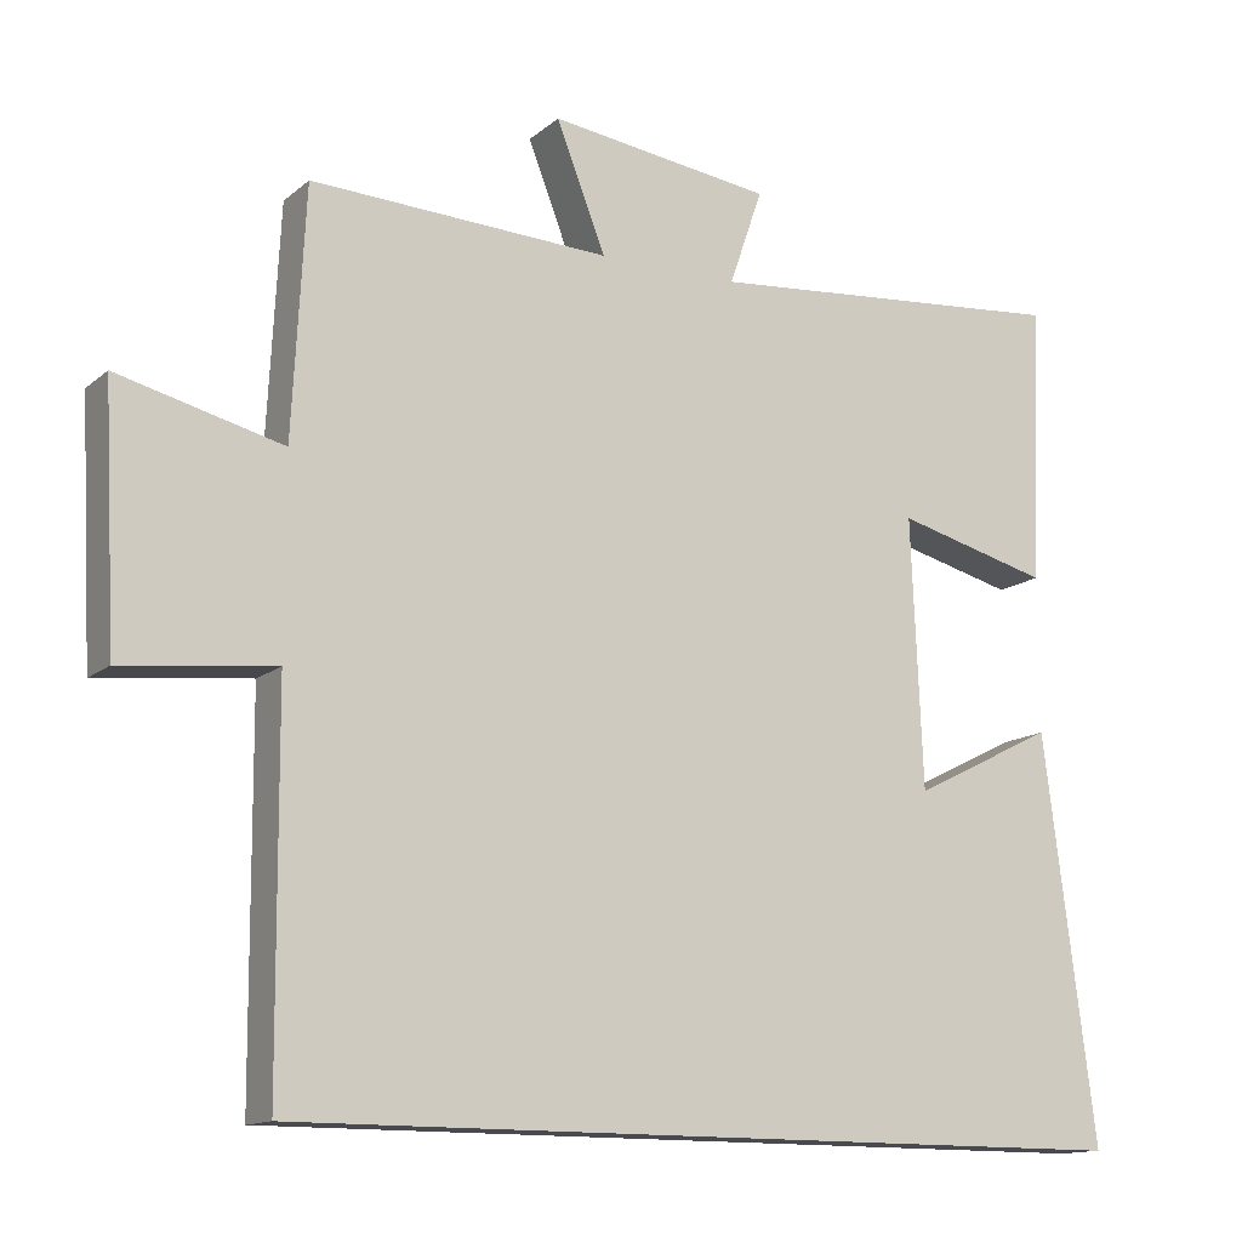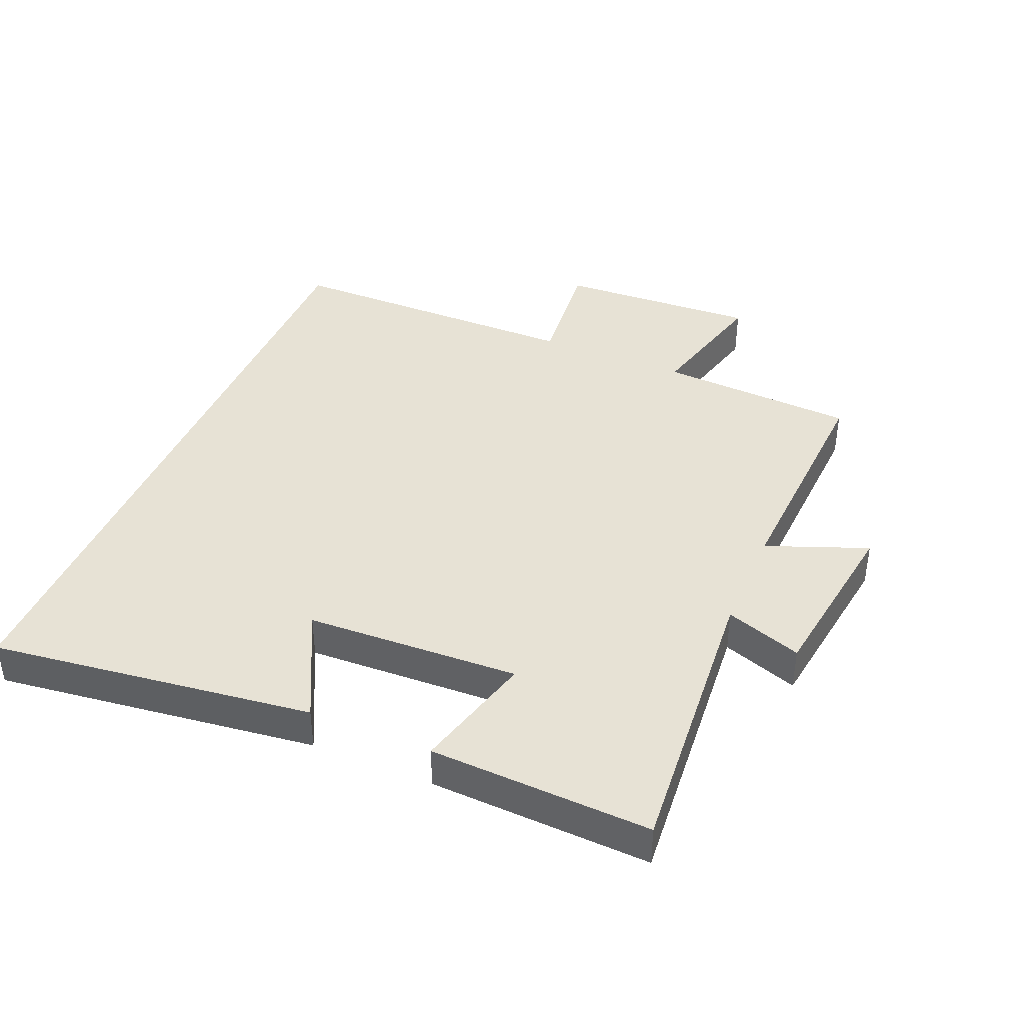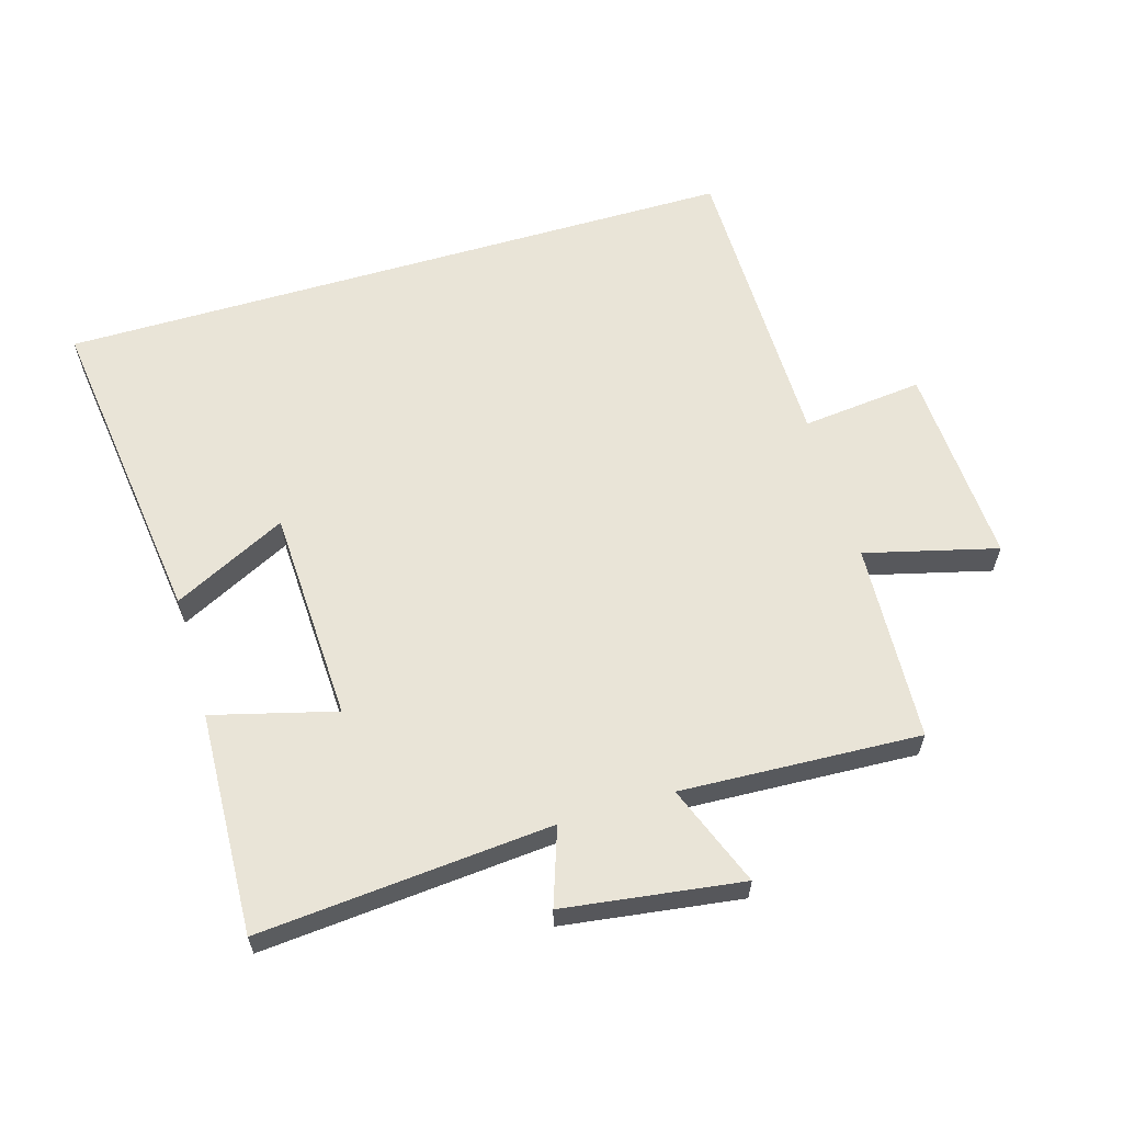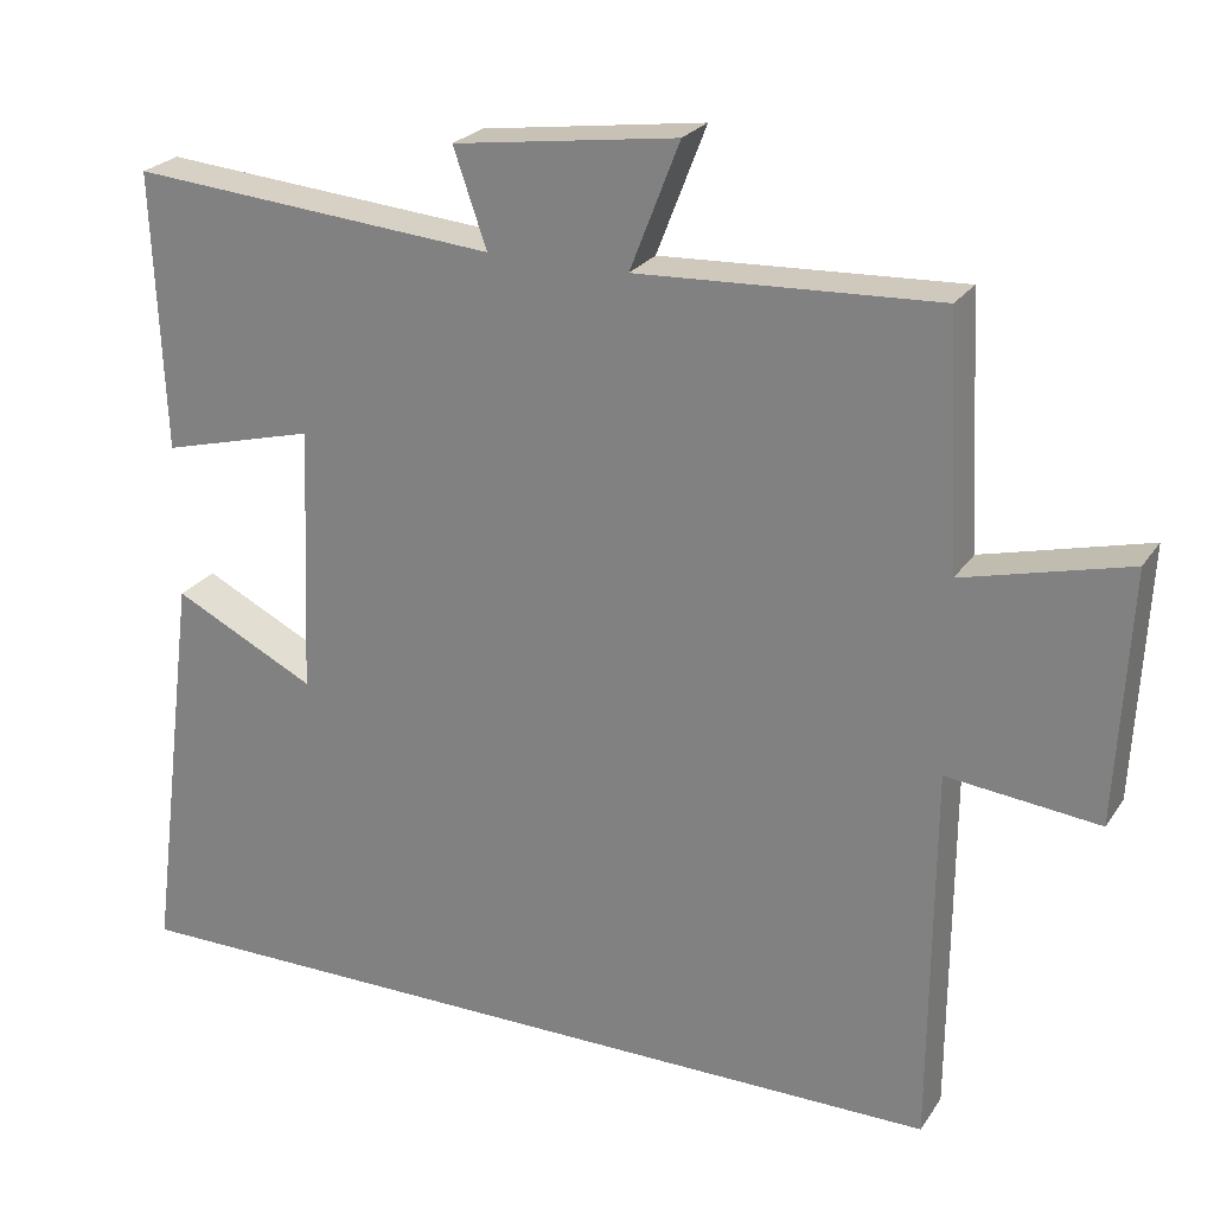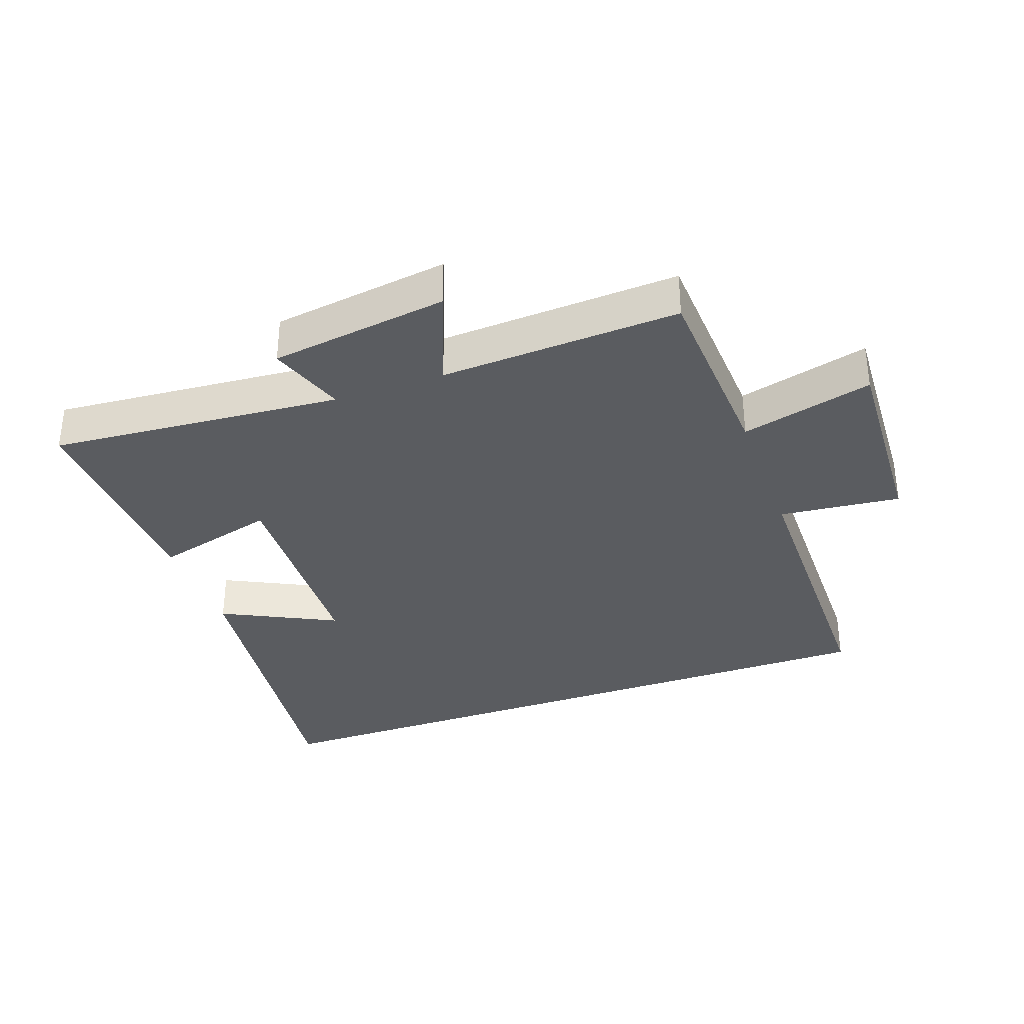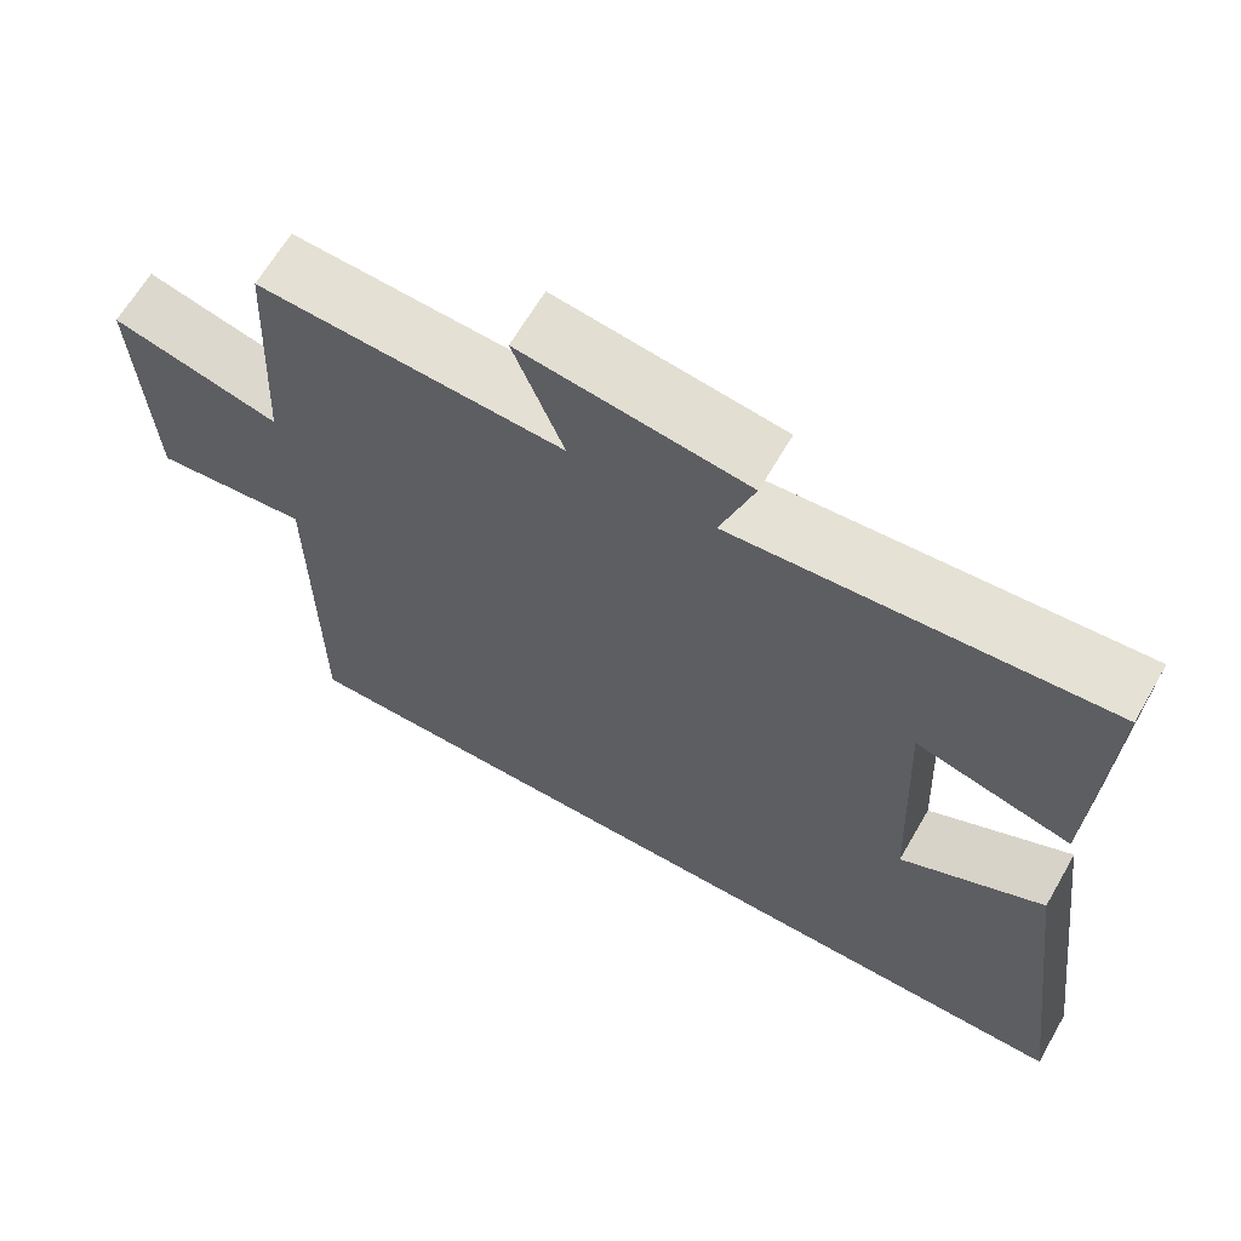
<metadata>
{"format":"obj","ext":"obj","renderer":"f3d","projection":"perspective","resolution":1024,"background":"white","views":[{"elev":-13.5,"azim":150.1,"up":"+Z"},{"elev":40.4,"azim":-67.0,"up":"+Y"},{"elev":61.0,"azim":-16.5,"up":"+Y"},{"elev":24.3,"azim":25.6,"up":"+Z"},{"elev":-34.3,"azim":19.8,"up":"+Y"},{"elev":64.9,"azim":-150.0,"up":"+Z"}]}
</metadata>
<code>
v -0.514 0.07 0.538
v -0.061 0.07 0.5
v -0.102 0.07 0.619
v 0.174 0.07 0.657
v 0.113 0.07 0.5
v 0.484 0.07 0.518
v 0.5 0.07 0.211
v 0.704 0.07 0.263
v 0.688 0.07 -0.049
v 0.5 0.07 -0.029
v 0.497 0.07 -0.5
v -0.564 0.07 -0.5
v -0.5 0.07 0
v -0.324 0.07 -0.088
v -0.31 0.07 0.244
v -0.5 0.07 0.194
v -0.514 0 0.538
v -0.061 0 0.5
v -0.102 0 0.619
v 0.174 0 0.657
v 0.113 0 0.5
v 0.484 0 0.518
v 0.5 0 0.211
v 0.704 0 0.263
v 0.688 0 -0.049
v 0.5 0 -0.029
v 0.497 0 -0.5
v -0.564 0 -0.5
v -0.5 0 0
v -0.324 0 -0.088
v -0.31 0 0.244
v -0.5 0 0.194
f 15 16 1 2
f 14 15 2
f 11 12 13 14
f 10 11 14 2
f 7 8 9 10
f 5 6 7 10
f 5 10 2 3
f 3 4 5
f 18 17 32 31
f 18 31 30
f 30 29 28 27
f 18 30 27 26
f 26 25 24 23
f 26 23 22 21
f 19 18 26 21
f 21 20 19
f 1 17 18 2
f 2 18 19 3
f 3 19 20 4
f 4 20 21 5
f 5 21 22 6
f 6 22 23 7
f 7 23 24 8
f 8 24 25 9
f 9 25 26 10
f 10 26 27 11
f 11 27 28 12
f 12 28 29 13
f 13 29 30 14
f 14 30 31 15
f 15 31 32 16
f 16 32 17 1

</code>
